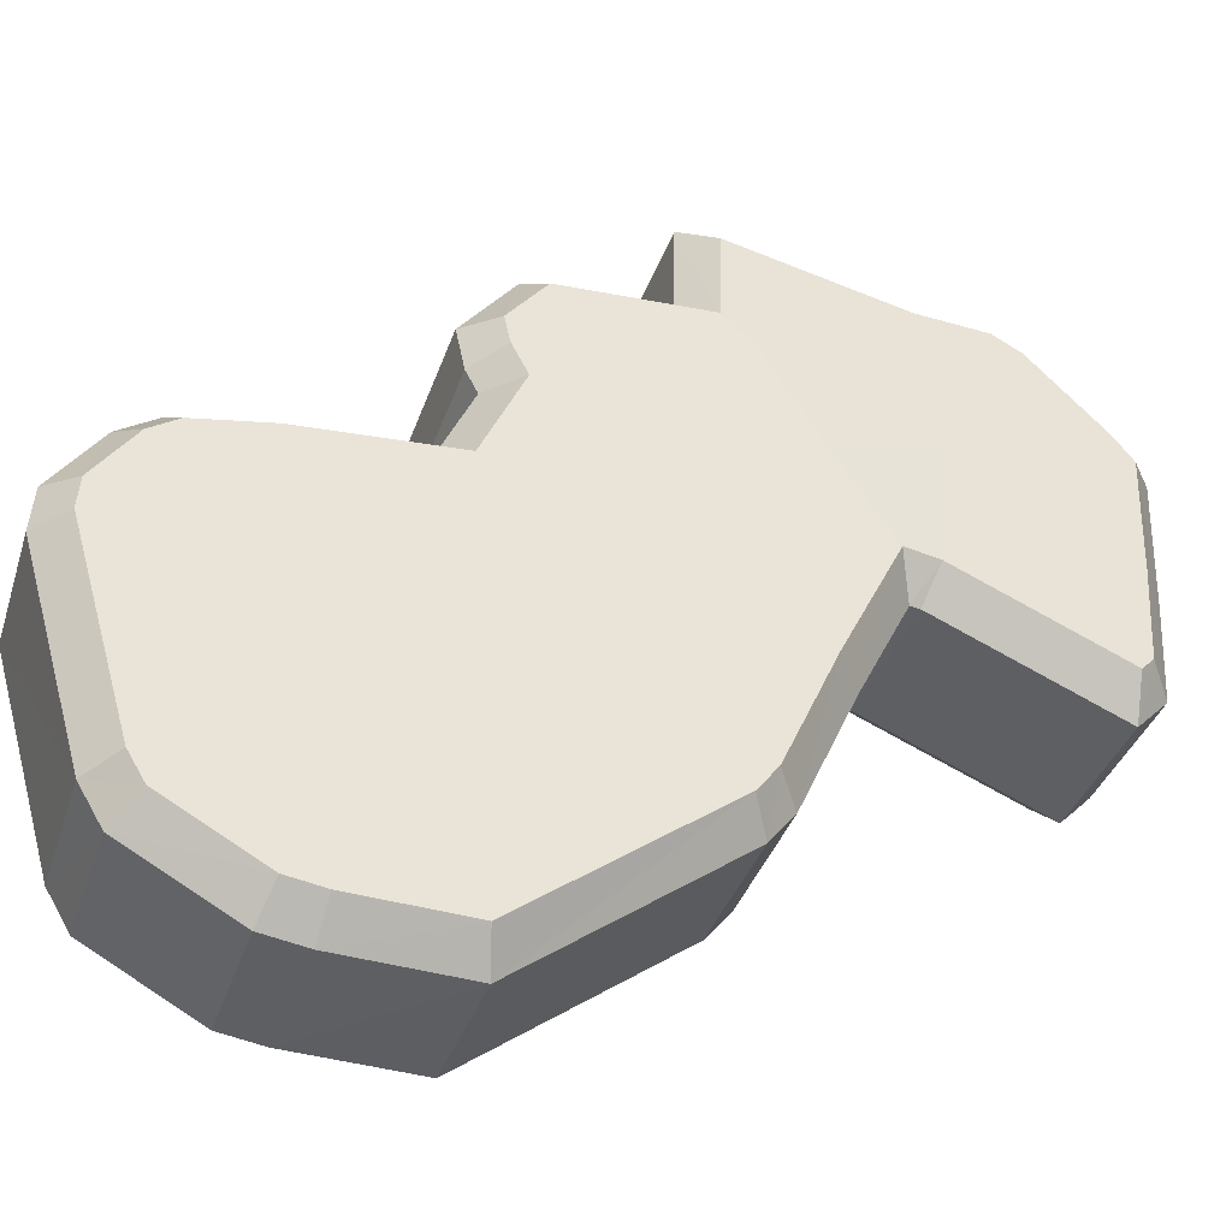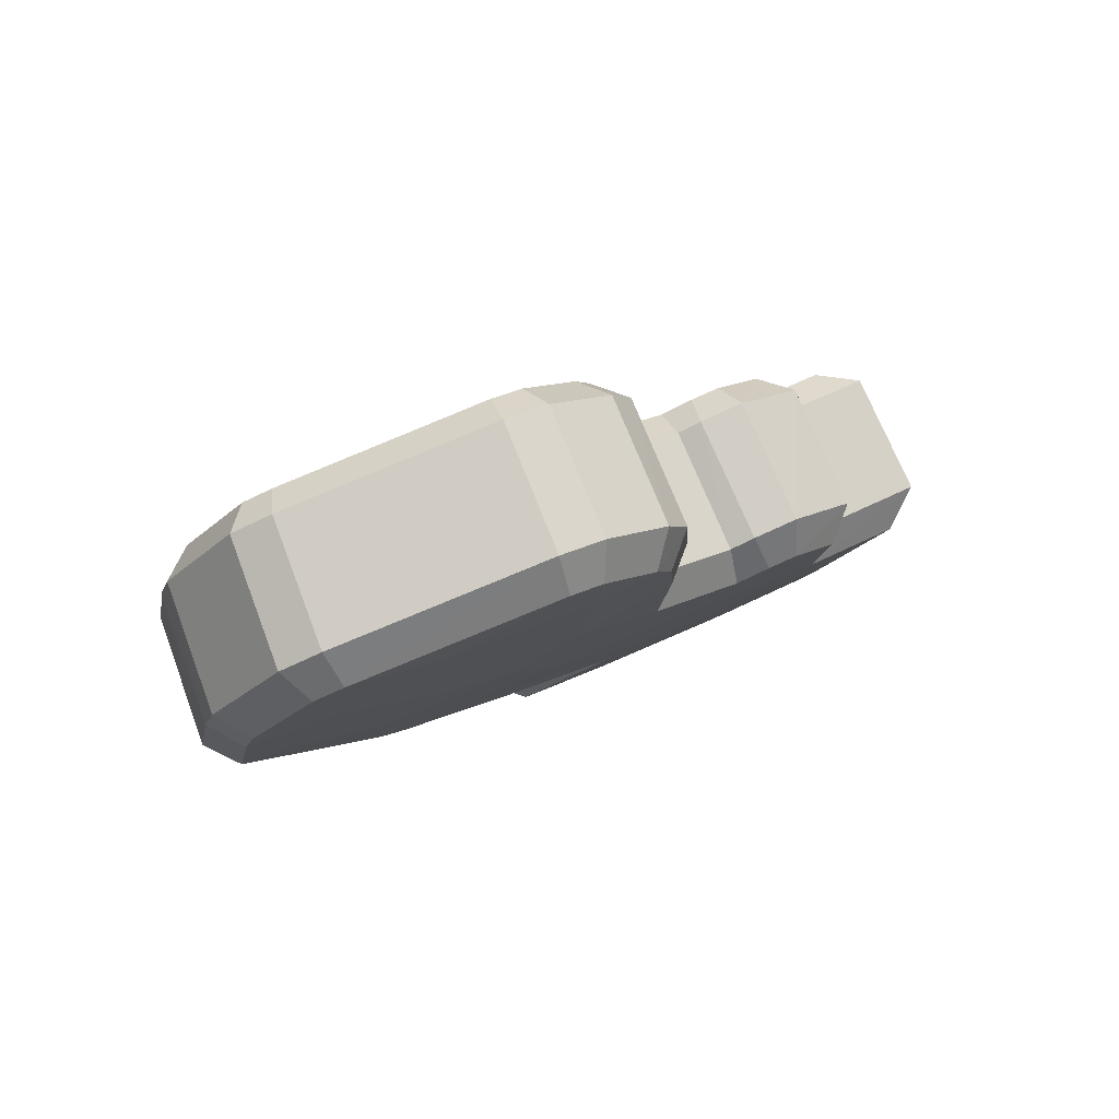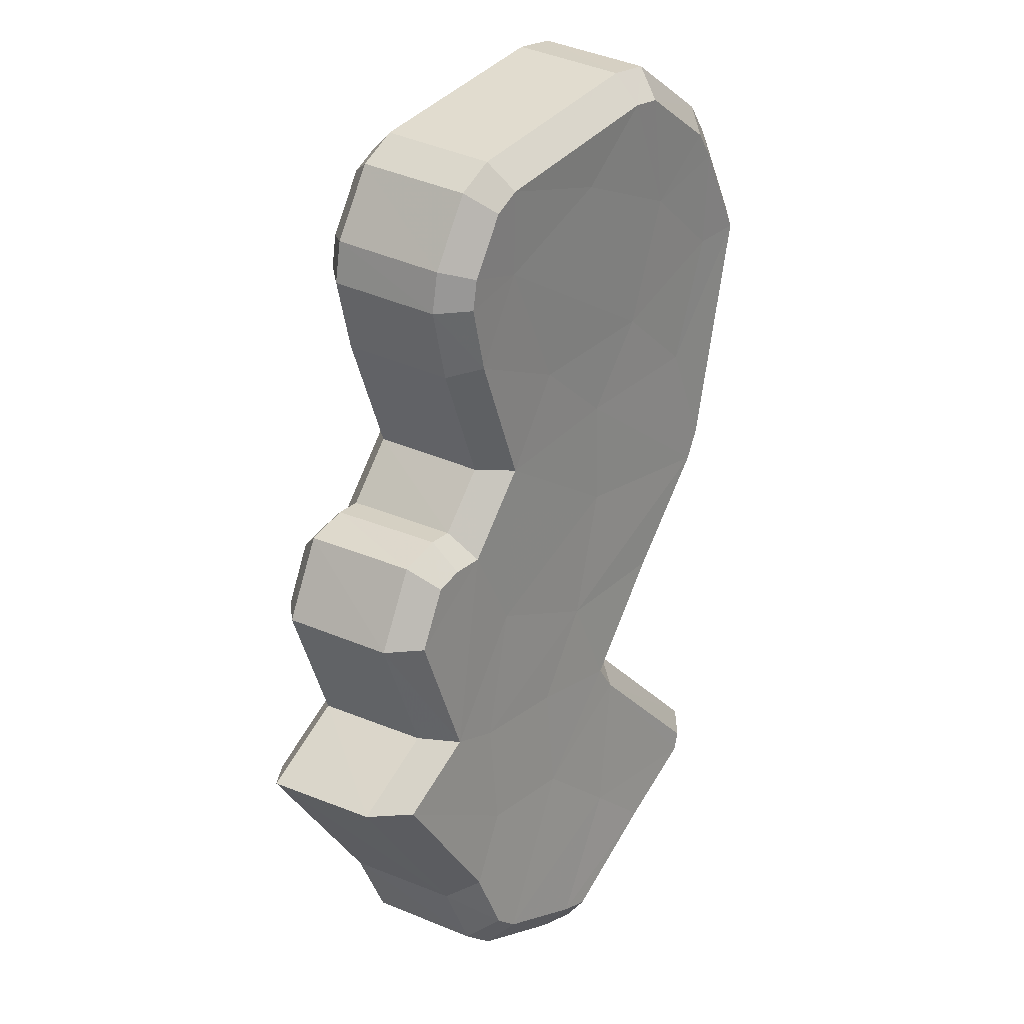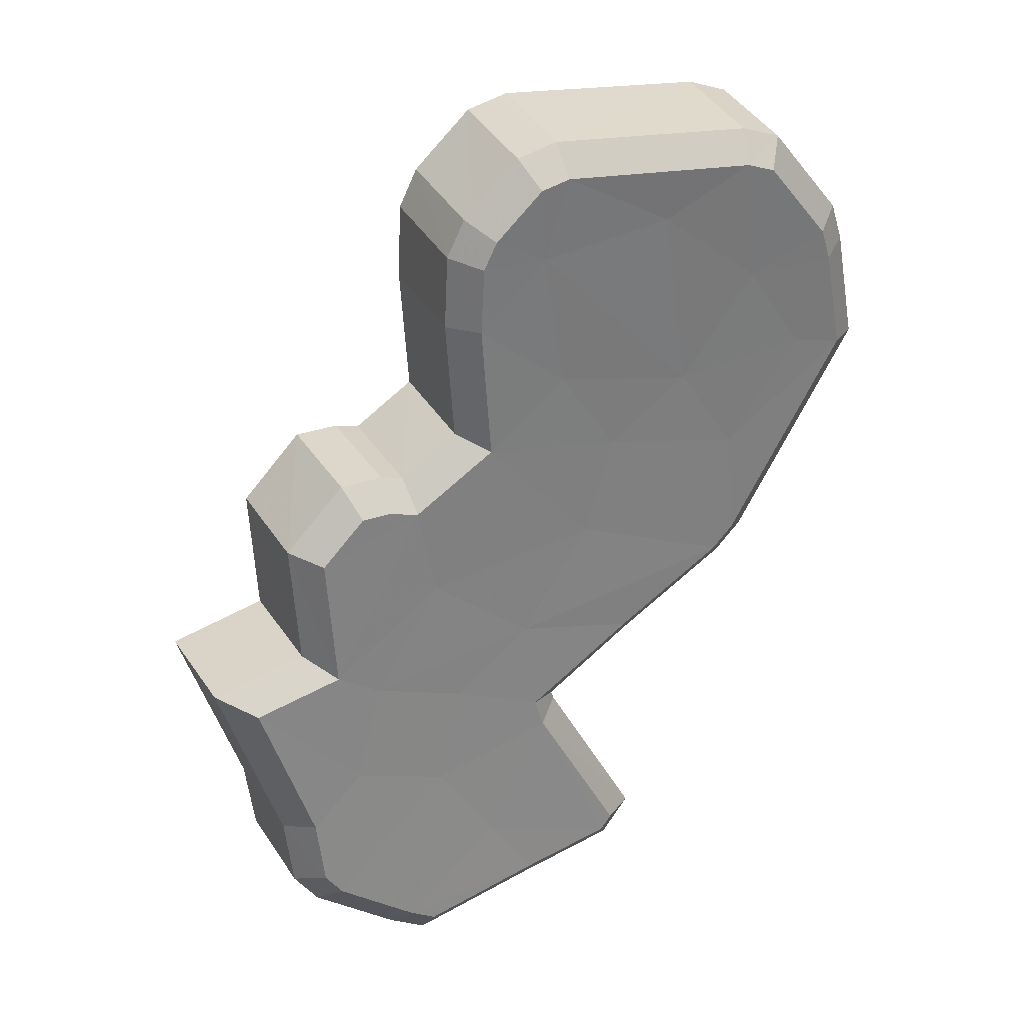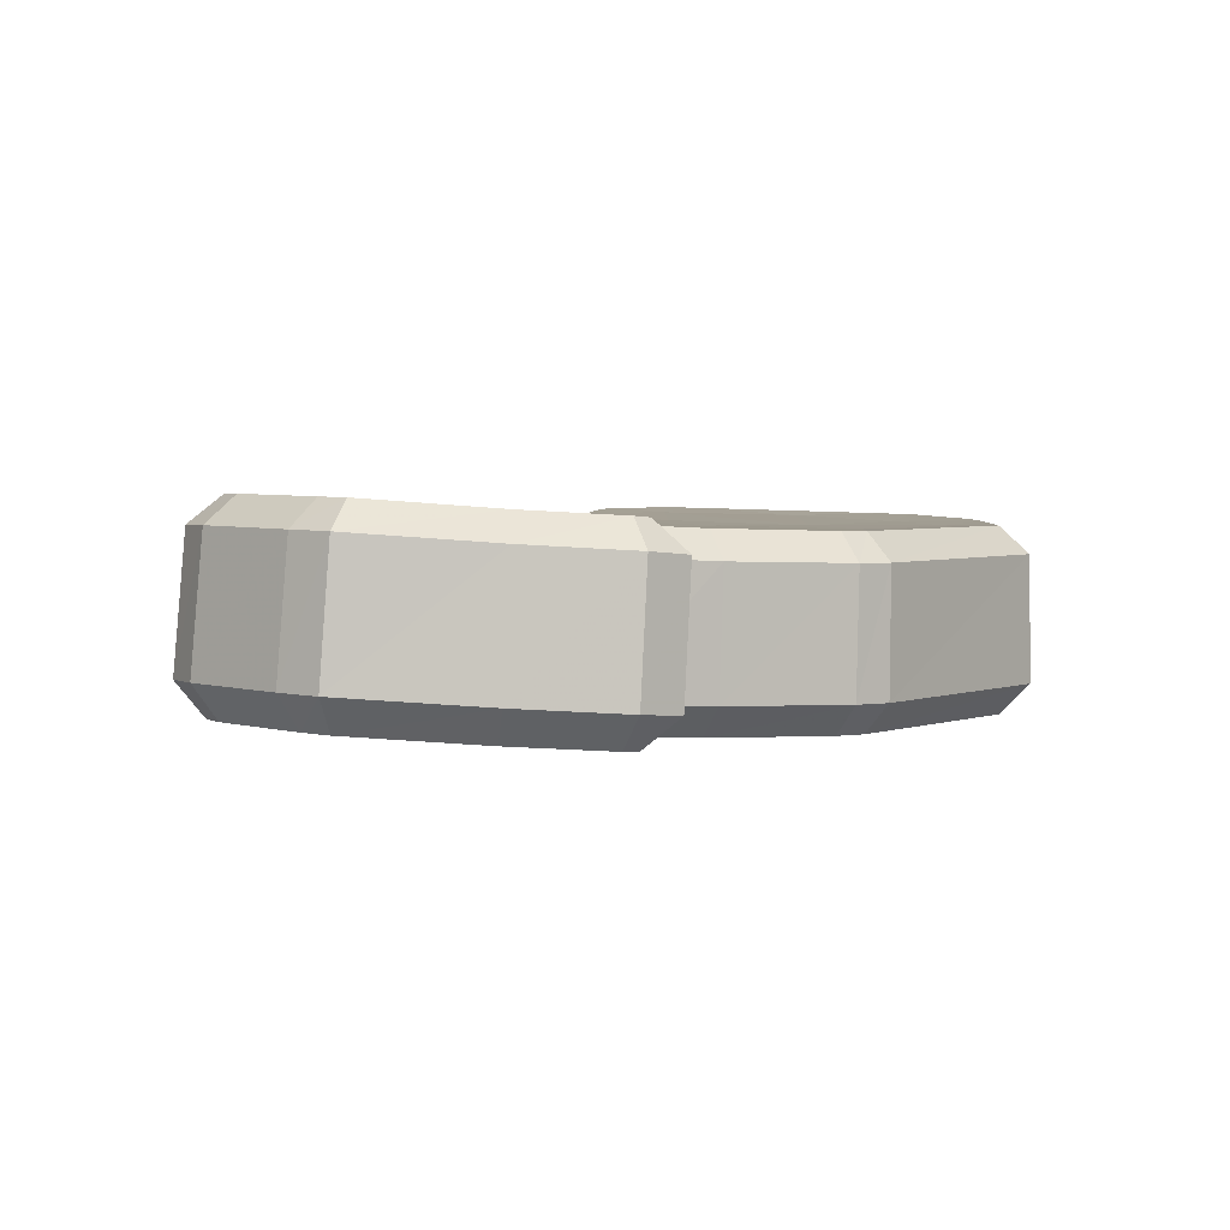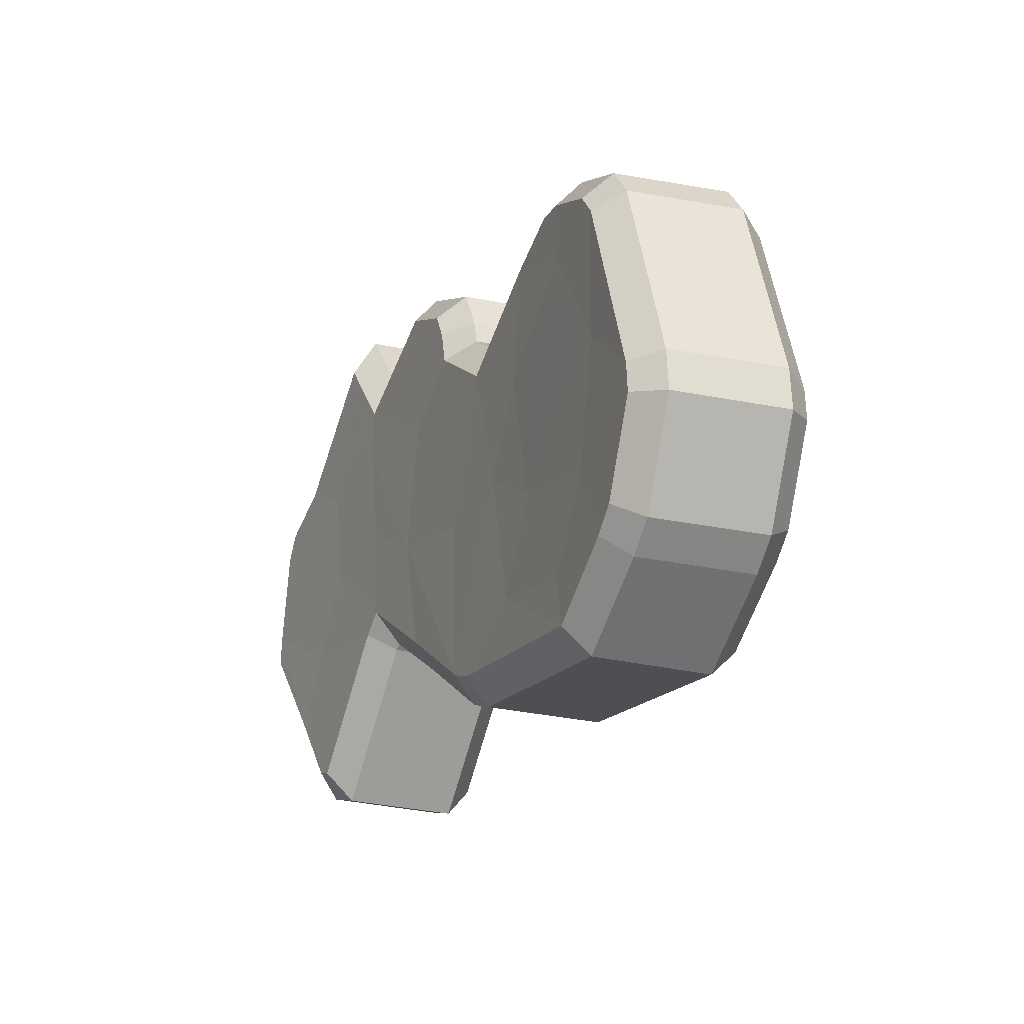
<metadata>
{"format":"obj","ext":"obj","renderer":"f3d","projection":"perspective","resolution":1024,"background":"white","views":[{"elev":79.7,"azim":-91.7,"up":"+Z"},{"elev":60.1,"azim":7.6,"up":"+Y"},{"elev":58.7,"azim":155.5,"up":"+Y"},{"elev":53.2,"azim":-174.0,"up":"+Y"},{"elev":-66.5,"azim":-150.9,"up":"+Y"},{"elev":37.8,"azim":-72.5,"up":"+Y"}]}
</metadata>
<code>
o Paraguay
v 0.3213 -0.2293 0.558
v 0.3376 -0.2091 0.5562
v 0.3246 -0.2091 0.5638
v 0.3451 -0.2593 0.5302
v 0.3543 -0.2543 0.5264
v 0.3378 -0.2543 0.5372
v 0.3261 -0.2586 0.5423
v 0.3362 -0.2647 0.5332
v 0.3578 -0.2782 0.512
v 0.3562 -0.2642 0.5203
v 0.3469 -0.2692 0.524
v 0.3356 -0.2865 0.5223
v 0.3497 -0.2855 0.5136
v 0.3405 -0.279 0.5231
v 0.3482 -0.2443 0.5351
v 0.3355 -0.2007 0.5605
v 0.3159 -0.253 0.5509
v 0.329 -0.2344 0.5514
v 0.3151 -0.2395 0.5573
v 0.3351 -0.2242 0.5519
v 0.3587 -0.2507 0.5252
v 0.3602 -0.2362 0.5308
v 0.3504 -0.2343 0.5381
v 0.3143 -0.2192 0.5659
v 0.3536 -0.2328 0.5366
v 0.3314 -0.2444 0.5456
v 0.3426 -0.2301 0.5449
v 0.3672 -0.2511 0.5191
v 0.3352 -0.268 0.5322
v 0.326 -0.2844 0.5294
v 0.327 -0.2857 0.5281
v 0.3032 -0.2312 0.5672
v 0.3138 -0.2509 0.553
v 0.3082 -0.2294 0.5652
v 0.3383 -0.201 0.5587
v 0.3441 -0.2151 0.55
v 0.3597 -0.2754 0.5122
v 0.361 -0.2683 0.5149
v 0.3161 -0.2057 0.5698
v 0.3131 -0.2073 0.5709
v 0.3441 -0.2079 0.5527
v 0.3066 -0.2166 0.571
v 0.3055 -0.2202 0.5703
v 0.3563 -0.2323 0.5351
v 0.3428 -0.2051 0.5545
v 0.347 -0.2874 0.5144
v 0.3152 -0.2031 0.5475
v 0.3279 -0.2031 0.54
v 0.312 -0.2228 0.5418
v 0.3281 -0.2471 0.5215
v 0.3441 -0.247 0.5111
v 0.3351 -0.2519 0.5148
v 0.3264 -0.2571 0.5177
v 0.3166 -0.2515 0.5265
v 0.3369 -0.2615 0.5088
v 0.3459 -0.2566 0.5052
v 0.3476 -0.2703 0.4969
v 0.3307 -0.271 0.5079
v 0.3396 -0.2775 0.4985
v 0.3259 -0.2784 0.5071
v 0.3382 -0.2373 0.5196
v 0.3259 -0.1948 0.5442
v 0.3061 -0.2326 0.5411
v 0.3195 -0.2276 0.5354
v 0.3066 -0.2459 0.5349
v 0.3254 -0.2178 0.5358
v 0.3404 -0.2275 0.5225
v 0.35 -0.2292 0.5154
v 0.3484 -0.2435 0.5099
v 0.3051 -0.213 0.5495
v 0.3434 -0.226 0.5212
v 0.3328 -0.2234 0.5291
v 0.3218 -0.2374 0.5298
v 0.3567 -0.2437 0.504
v 0.3174 -0.2777 0.5128
v 0.3164 -0.2765 0.5141
v 0.3254 -0.2602 0.5169
v 0.3046 -0.2439 0.537
v 0.2944 -0.2245 0.5507
v 0.2993 -0.2228 0.5488
v 0.3286 -0.1951 0.5425
v 0.3343 -0.2089 0.5339
v 0.3507 -0.2606 0.4999
v 0.3495 -0.2676 0.4971
v 0.304 -0.2013 0.5544
v 0.3068 -0.1998 0.5534
v 0.3342 -0.2019 0.5366
v 0.2977 -0.2104 0.5545
v 0.2966 -0.2138 0.5538
v 0.346 -0.2255 0.5196
v 0.333 -0.1992 0.5383
v 0.337 -0.2794 0.4992
v 0.3229 -0.26 0.5396
v 0.3315 -0.2651 0.5318
v 0.3164 -0.2551 0.5287
v 0.3248 -0.2599 0.5213
v 0.3493 -0.2862 0.5092
v 0.3579 -0.2785 0.5075
v 0.3424 -0.2807 0.4989
v 0.3509 -0.2731 0.4972
v 0.3599 -0.2467 0.5221
v 0.3612 -0.2334 0.5272
v 0.3528 -0.2418 0.5116
v 0.3543 -0.2287 0.5166
v 0.3517 -0.229 0.5355
v 0.3494 -0.2301 0.5365
v 0.3447 -0.2243 0.5249
v 0.3425 -0.2254 0.5259
v 0.369 -0.2472 0.5155
v 0.3618 -0.2421 0.5052
v 0.3312 -0.2661 0.5315
v 0.3212 -0.284 0.5285
v 0.3245 -0.2608 0.521
v 0.3146 -0.2785 0.518
v 0.3237 -0.2871 0.5253
v 0.3171 -0.2816 0.5148
v 0.2989 -0.231 0.5656
v 0.31 -0.2517 0.5508
v 0.2929 -0.2264 0.5544
v 0.3037 -0.2469 0.5398
v 0.3382 -0.1972 0.5562
v 0.3342 -0.1968 0.5587
v 0.3315 -0.1932 0.5451
v 0.3276 -0.1928 0.5476
v 0.3125 -0.2542 0.5483
v 0.3061 -0.2494 0.5374
v 0.3604 -0.2746 0.5078
v 0.3535 -0.2693 0.4975
v 0.3618 -0.2671 0.5107
v 0.3547 -0.2619 0.5004
v 0.314 -0.202 0.5684
v 0.3101 -0.2042 0.5698
v 0.3077 -0.1979 0.5571
v 0.3038 -0.2 0.5585
v 0.3451 -0.2137 0.5459
v 0.3451 -0.2057 0.5489
v 0.3384 -0.2094 0.5349
v 0.3383 -0.2016 0.5379
v 0.3028 -0.2146 0.57
v 0.2966 -0.2103 0.5587
v 0.3014 -0.2188 0.5691
v 0.2953 -0.2145 0.5578
v 0.3438 -0.227 0.5414
v 0.3371 -0.2225 0.5305
v 0.3331 -0.288 0.5189
v 0.3265 -0.2824 0.5085
v 0.3558 -0.2282 0.5331
v 0.3488 -0.2235 0.5225
v 0.3435 -0.2021 0.5512
v 0.3367 -0.198 0.5402
v 0.3455 -0.2889 0.5103
v 0.3386 -0.2835 0.4999
f 1 2 3
f 4 5 6
f 7 8 6
f 9 10 11
f 12 13 14
f 6 5 15
f 2 16 3
f 17 18 19
f 1 20 2
f 11 10 5
f 13 9 14
f 21 22 23
f 24 1 3
f 23 22 25
f 26 15 27
f 18 20 1
f 10 28 21
f 29 30 31
f 19 32 33
f 32 19 34
f 2 35 16
f 31 14 29
f 11 5 4
f 20 36 2
f 33 17 19
f 9 37 38
f 24 39 40
f 29 11 8
f 41 2 36
f 24 40 42
f 34 43 32
f 17 6 26
f 6 15 26
f 18 27 20
f 20 27 36
f 15 23 27
f 15 21 23
f 12 14 31
f 7 6 17
f 22 44 25
f 3 16 39
f 24 3 39
f 42 43 24
f 2 41 45
f 35 2 45
f 19 1 34
f 19 18 1
f 5 21 15
f 10 21 5
f 12 46 13
f 8 11 4
f 6 8 4
f 14 9 11
f 14 11 29
f 17 26 18
f 26 27 18
f 10 38 28
f 9 38 10
f 24 43 34
f 1 24 34
f 47 48 49
f 50 51 52
f 50 53 54
f 55 56 57
f 58 59 60
f 61 51 50
f 47 62 48
f 63 64 65
f 48 66 49
f 51 56 55
f 58 57 59
f 67 68 69
f 47 49 70
f 71 68 67
f 72 61 73
f 49 66 64
f 69 74 56
f 75 76 77
f 78 79 63
f 80 63 79
f 62 81 48
f 77 58 75
f 52 51 55
f 48 82 66
f 63 65 78
f 83 84 57
f 85 86 70
f 53 55 77
f 82 48 87
f 88 85 70
f 79 89 80
f 73 50 65
f 73 61 50
f 66 72 64
f 82 72 66
f 72 67 61
f 67 69 61
f 75 58 60
f 65 50 54
f 71 90 68
f 86 62 47
f 86 47 70
f 70 89 88
f 91 87 48
f 91 48 81
f 80 49 63
f 49 64 63
f 61 69 51
f 51 69 56
f 59 92 60
f 52 55 53
f 52 53 50
f 55 57 58
f 77 55 58
f 64 73 65
f 64 72 73
f 74 83 56
f 56 83 57
f 80 89 70
f 80 70 49
f 93 94 8 7
f 95 96 94 93
f 54 53 96 95
f 97 98 9 13
f 99 100 98 97
f 59 57 100 99
f 101 102 22 21
f 103 104 102 101
f 69 68 104 103
f 105 106 23 25
f 107 108 106 105
f 71 67 108 107
f 109 101 21 28
f 110 103 101 109
f 74 69 103 110
f 111 112 30 29
f 113 114 112 111
f 77 76 114 113
f 112 115 31 30
f 114 116 115 112
f 76 75 116 114
f 117 118 33 32
f 119 120 118 117
f 79 78 120 119
f 121 122 16 35
f 123 124 122 121
f 81 62 124 123
f 118 125 17 33
f 120 126 125 118
f 78 65 126 120
f 98 127 37 9
f 100 128 127 98
f 57 84 128 100
f 127 129 38 37
f 128 130 129 127
f 84 83 130 128
f 131 132 40 39
f 133 134 132 131
f 86 85 134 133
f 94 111 29 8
f 96 113 111 94
f 53 77 113 96
f 135 136 41 36
f 137 138 136 135
f 82 87 138 137
f 132 139 42 40
f 134 140 139 132
f 85 88 140 134
f 141 117 32 43
f 142 119 117 141
f 89 79 119 142
f 143 135 36 27
f 144 137 135 143
f 72 82 137 144
f 106 143 27 23
f 108 144 143 106
f 67 72 144 108
f 115 145 12 31
f 116 146 145 115
f 75 60 146 116
f 125 93 7 17
f 126 95 93 125
f 65 54 95 126
f 102 147 44 22
f 104 148 147 102
f 68 90 148 104
f 147 105 25 44
f 148 107 105 147
f 90 71 107 148
f 122 131 39 16
f 124 133 131 122
f 62 86 133 124
f 139 141 43 42
f 140 142 141 139
f 88 89 142 140
f 136 149 45 41
f 138 150 149 136
f 87 91 150 138
f 149 121 35 45
f 150 123 121 149
f 91 81 123 150
f 145 151 46 12
f 146 152 151 145
f 60 92 152 146
f 151 97 13 46
f 152 99 97 151
f 92 59 99 152
f 129 109 28 38
f 130 110 109 129
f 83 74 110 130

</code>
